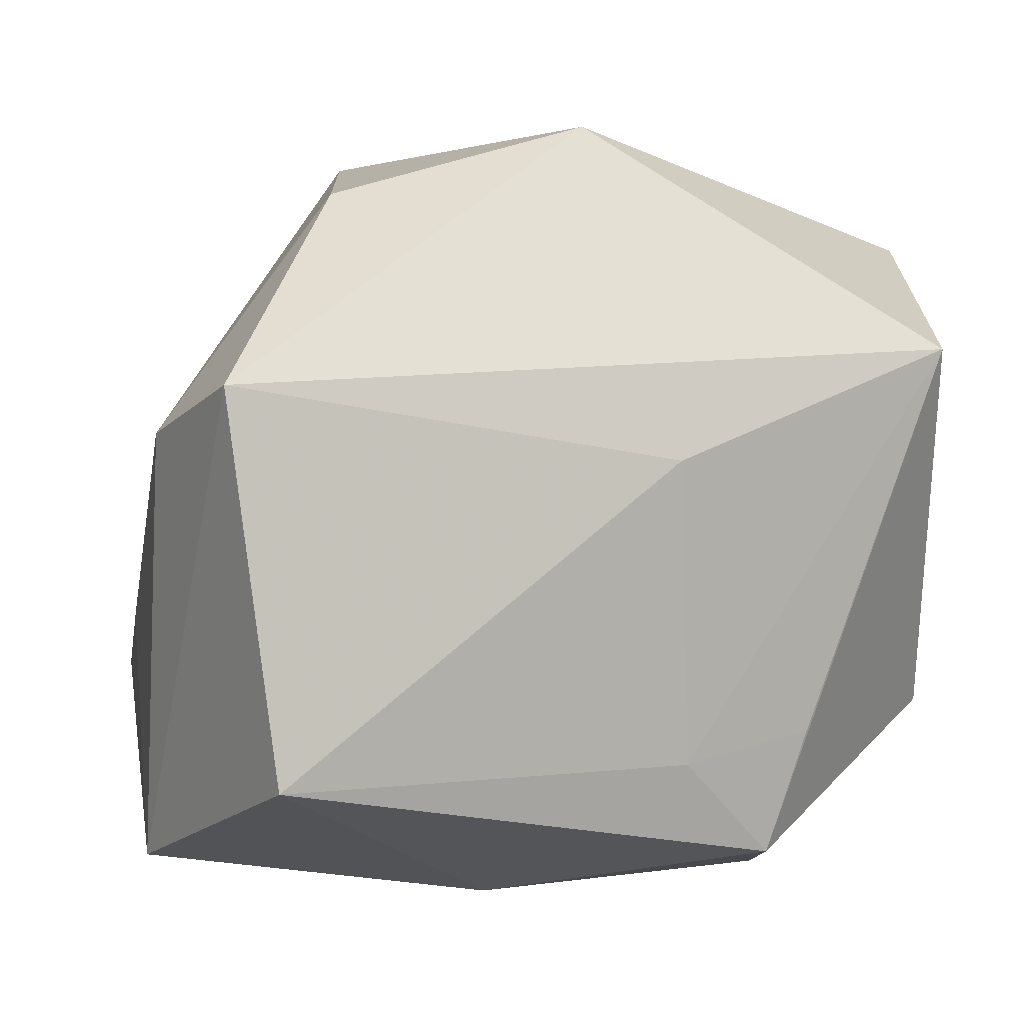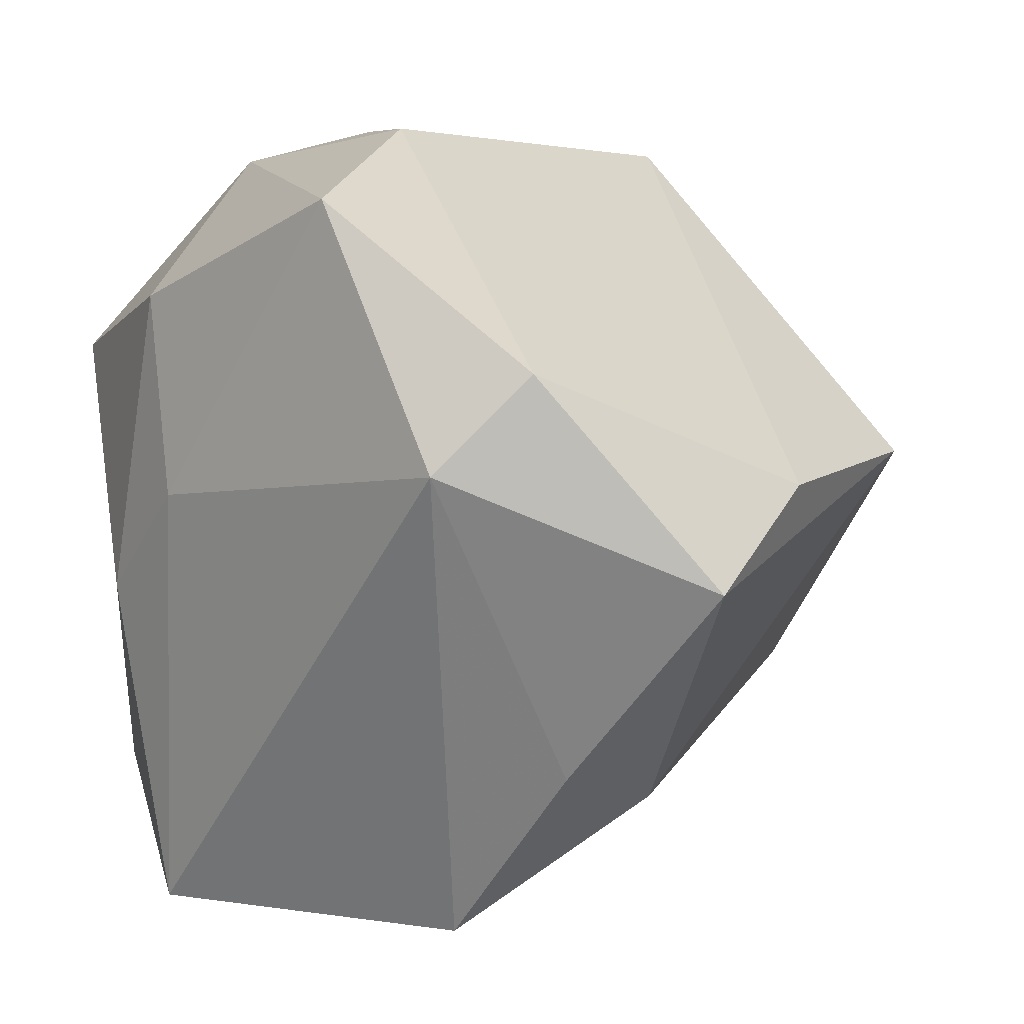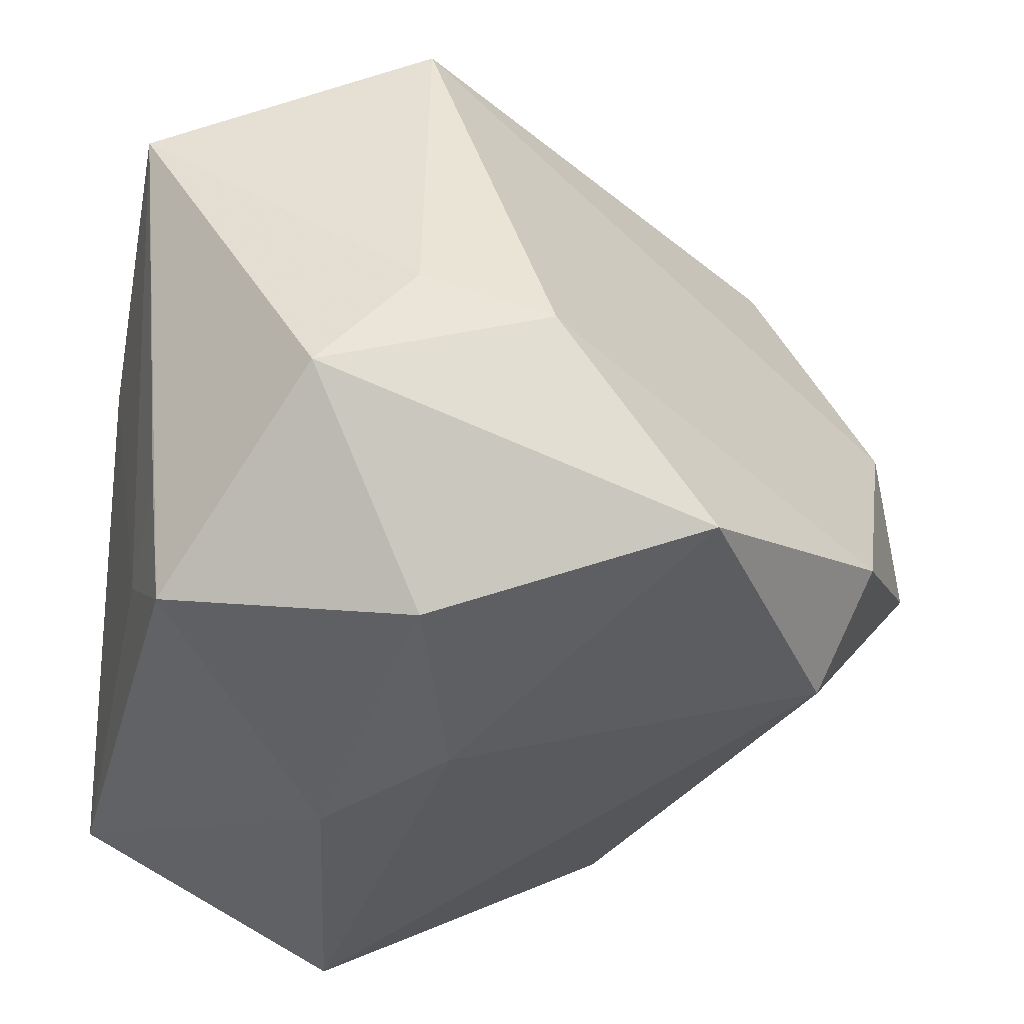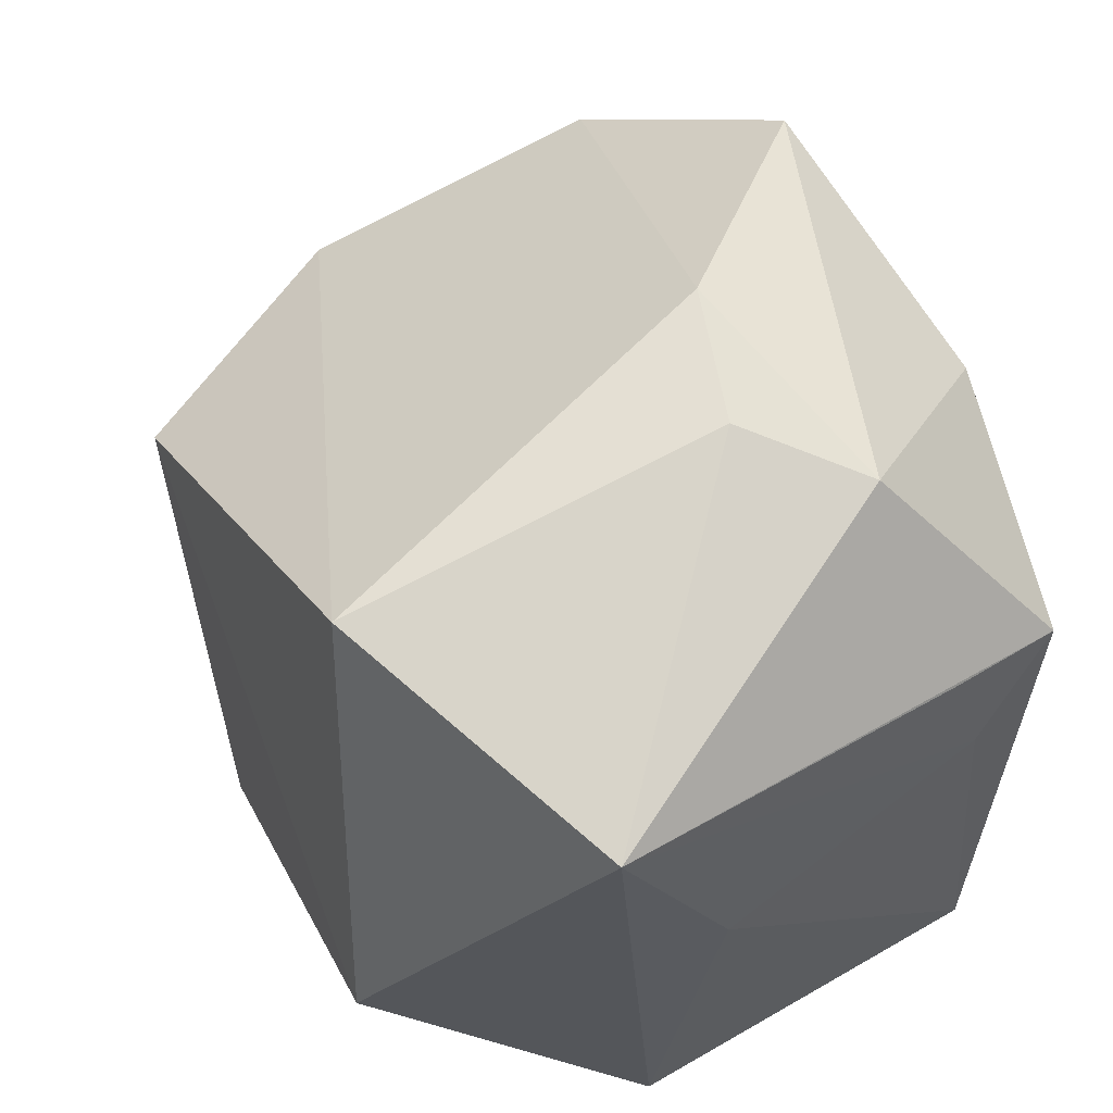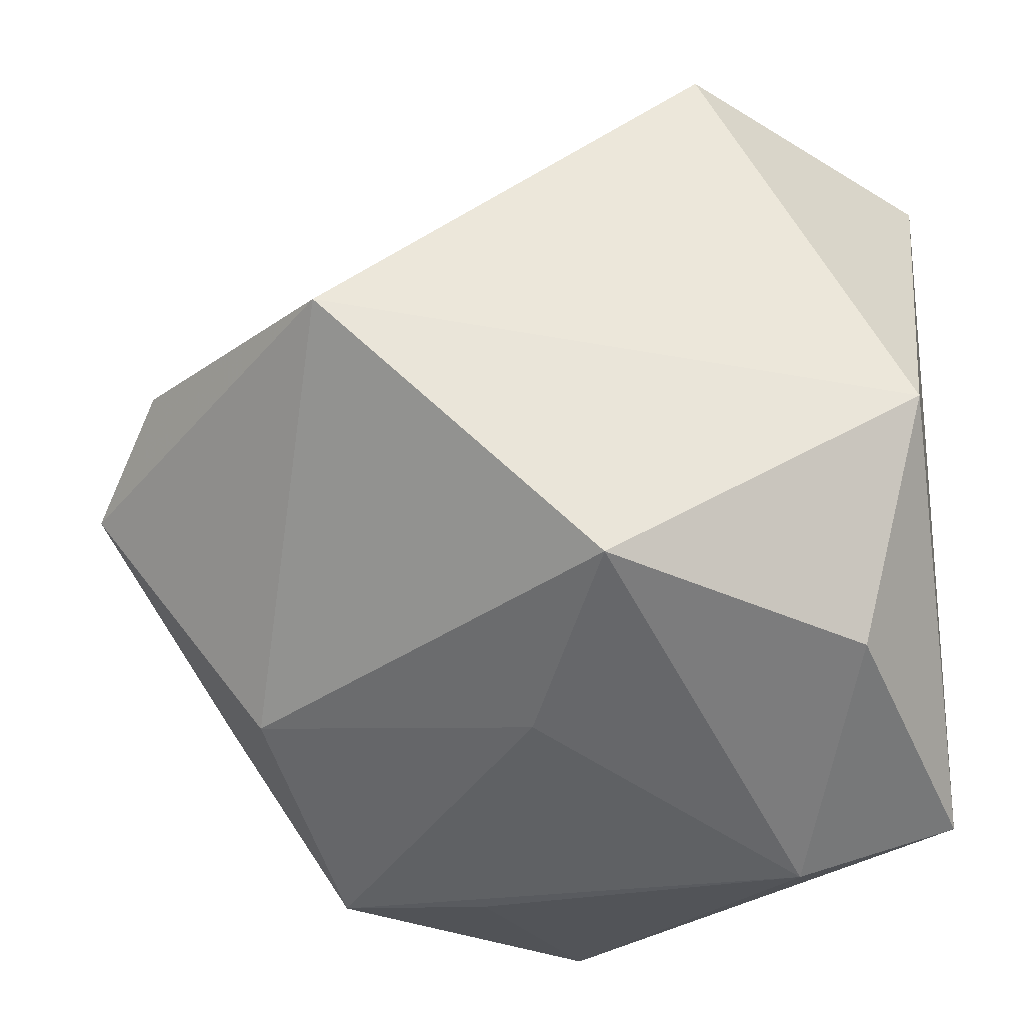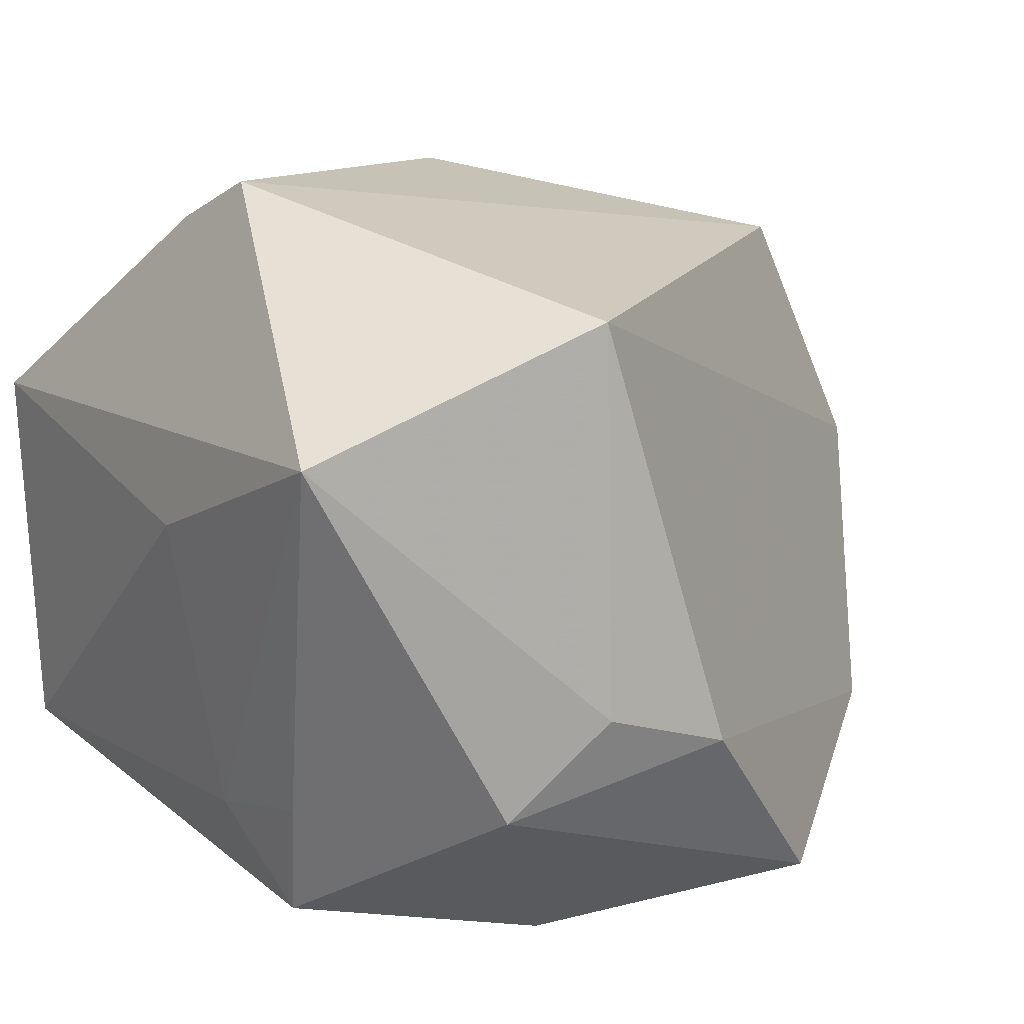
<metadata>
{"format":"obj","ext":"obj","renderer":"f3d","projection":"perspective","resolution":1024,"background":"white","views":[{"elev":1.5,"azim":77.7,"up":"+Z"},{"elev":6.6,"azim":-124.8,"up":"+Y"},{"elev":-44.2,"azim":173.7,"up":"+Z"},{"elev":64.3,"azim":61.4,"up":"+Y"},{"elev":-22.7,"azim":-14.2,"up":"+Y"},{"elev":14.5,"azim":149.4,"up":"+Z"}]}
</metadata>
<code>
v -0.03498 0.007674 0.03199
v 0.03512 0.007271 0.007826
v 0.03512 -0.03482 0.01459
v 0.03512 -0.03001 -0.02194
v 0.008548 -0.03988 -0.03117
v 0.01901 -0.02296 0.03326
v -0.009825 -0.0287 0.01809
v 0.003218 0.02408 -0.03492
v 0.01994 -0.0397 0.01038
v 0.01476 0.03798 -0.01681
v -0.007523 0.041 -0.01161
v 0.004819 0.03898 0.02997
v 0.03071 0.009175 -0.02087
v 0.02756 0.01797 -0.02986
v 0.005339 0.04111 -0.007403
v -0.008319 -0.0181 0.0385
v 0.02906 0.02153 -0.01812
v -0.04172 0.01784 -0.01914
v -0.04724 0.006558 0.008097
v -0.05078 -0.002691 -0.003966
v -0.008047 -0.03988 -0.00872
v -0.02302 0.03367 -0.0302
v -0.03374 -0.02531 0.000666
v -0.0216 -0.03947 -0.01459
v -0.03526 -0.02203 -0.01061
v 0.03313 0.03357 0.0184
v -0.001352 0.004225 -0.03561
v -0.03729 0.008517 -0.02746
v 0.02323 0.0007028 0.03979
v 0.01055 -0.006348 -0.0357
f 26 14 10
f 11 10 22
f 28 5 24
f 19 20 1
f 1 12 19
f 12 11 19
f 1 20 23
f 23 16 1
f 23 20 24
f 24 7 23
f 23 7 16
f 29 16 6
f 26 12 29
f 29 12 1
f 1 16 29
f 24 5 21
f 26 2 13
f 9 21 5
f 6 16 9
f 16 7 9
f 9 7 24
f 24 21 9
f 15 11 12
f 10 11 15
f 15 12 26
f 26 10 15
f 24 20 25
f 25 28 24
f 20 28 25
f 20 19 18
f 22 28 18
f 18 28 20
f 18 11 22
f 18 19 11
f 14 30 8
f 22 10 8
f 8 10 14
f 17 14 26
f 26 13 17
f 17 13 14
f 4 13 2
f 14 13 4
f 4 30 14
f 5 30 4
f 27 28 22
f 22 8 27
f 27 8 30
f 5 28 27
f 27 30 5
f 6 9 3
f 3 29 6
f 3 9 5
f 5 4 3
f 3 4 2
f 3 2 26
f 26 29 3

</code>
